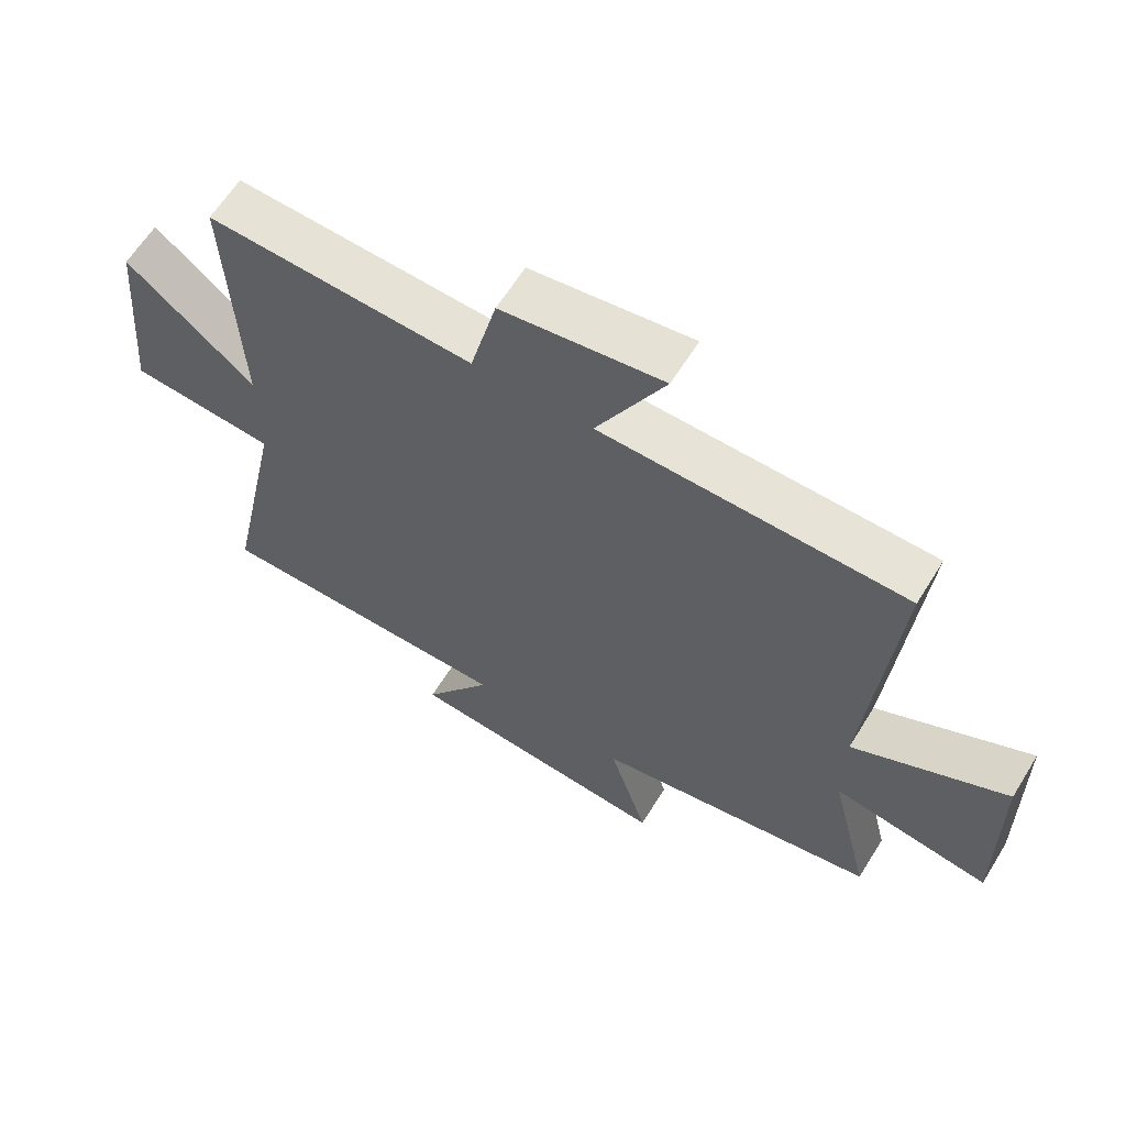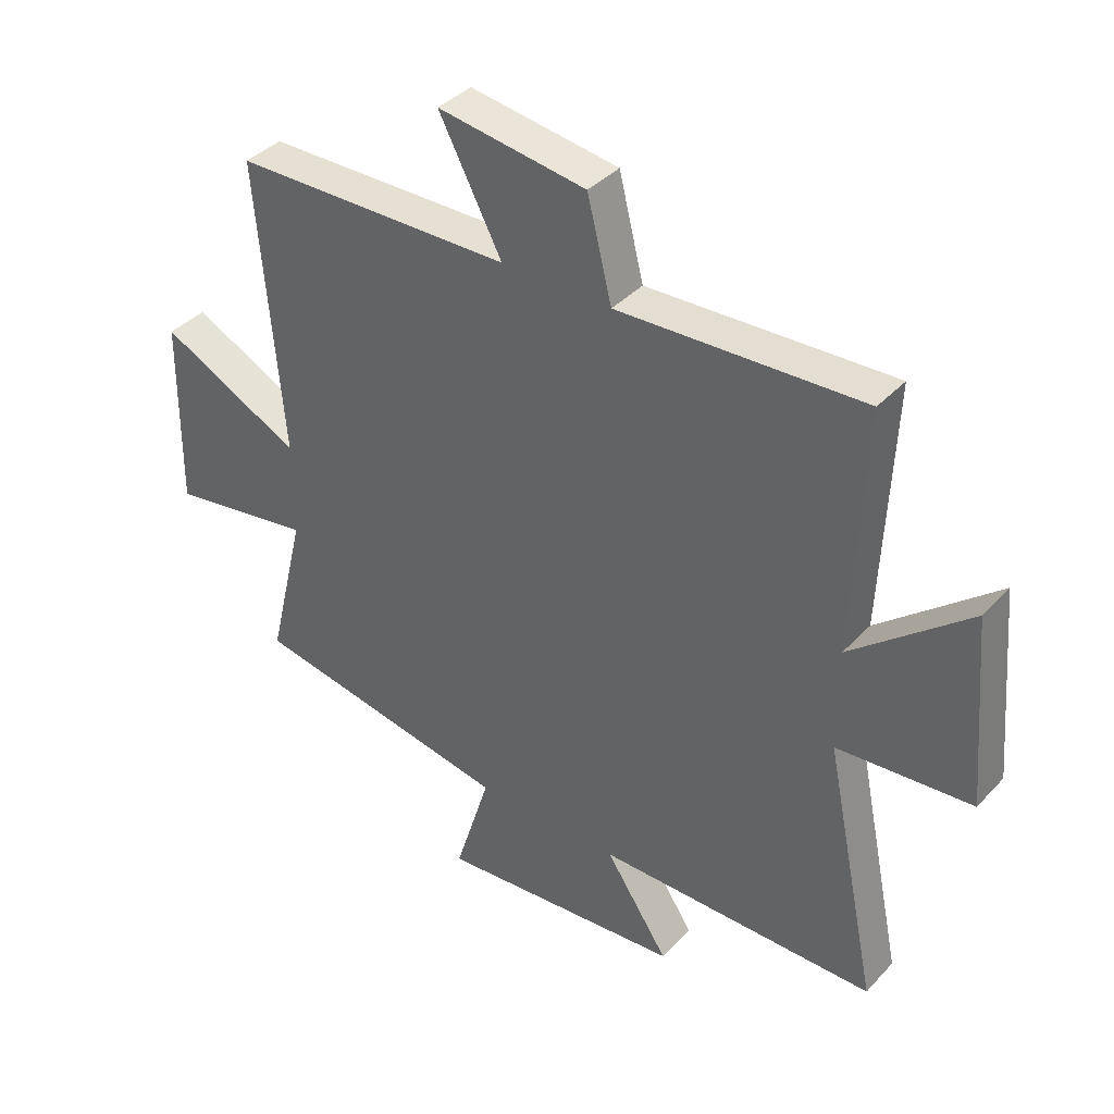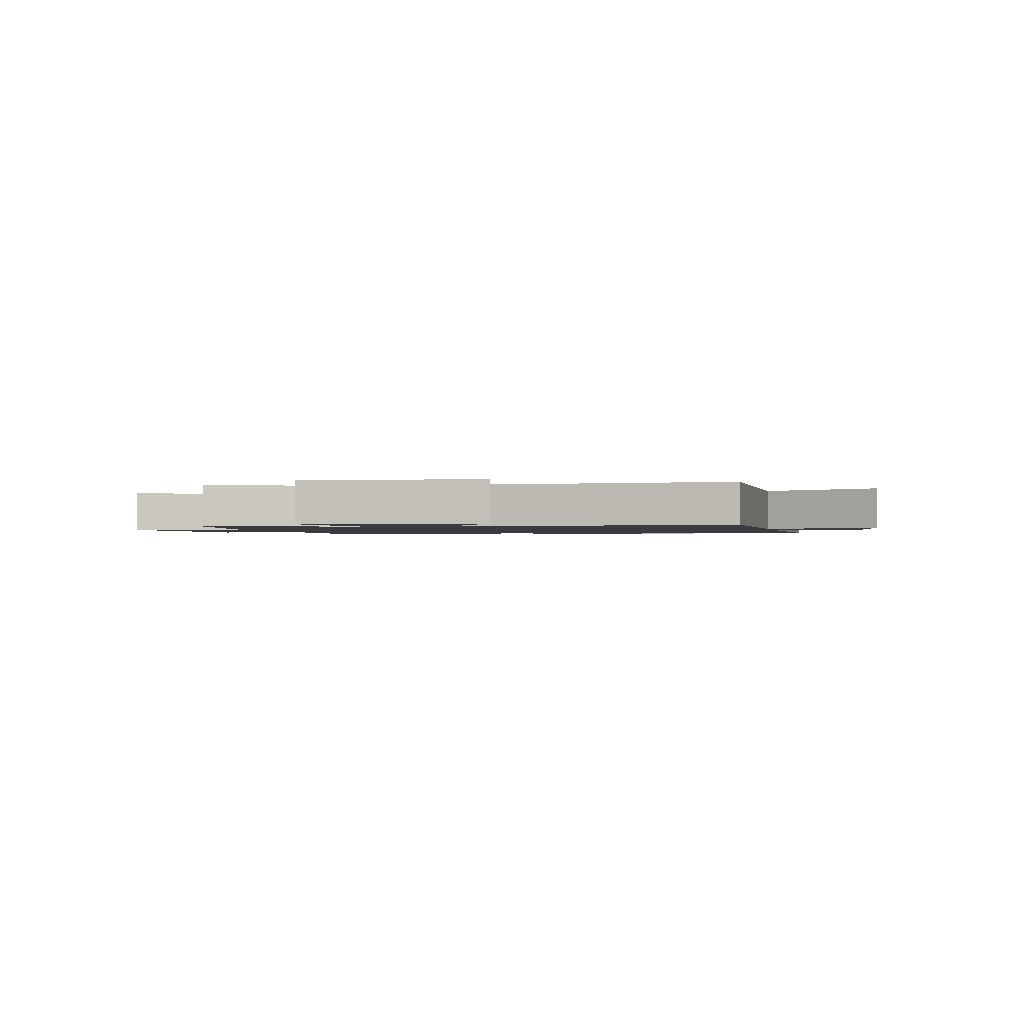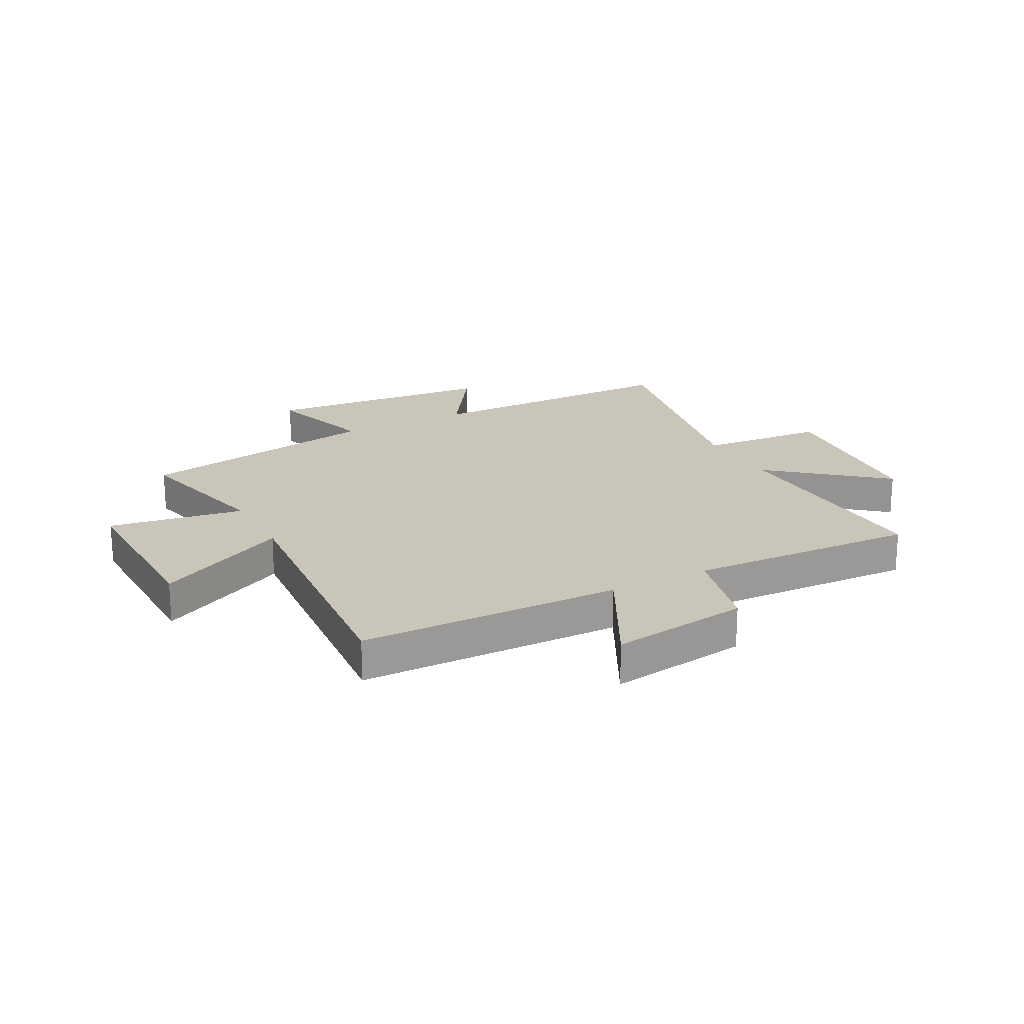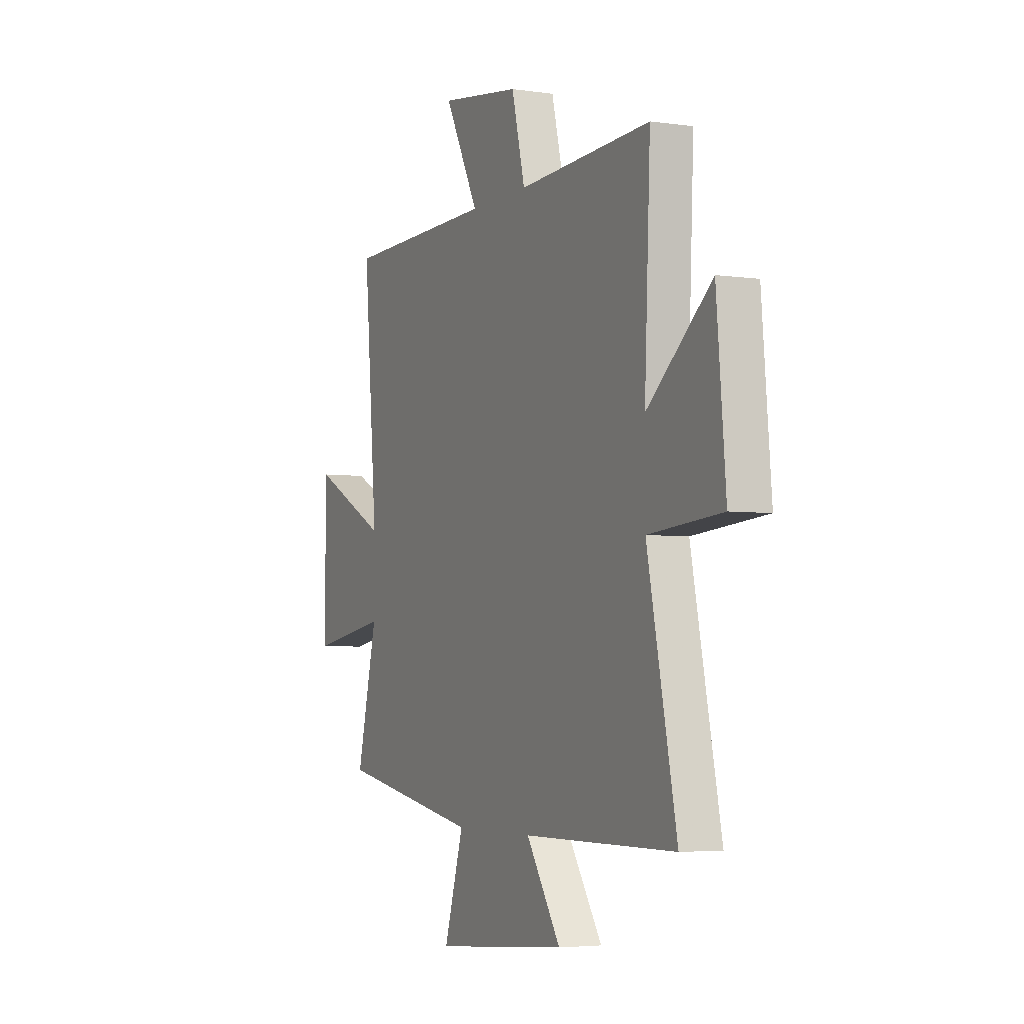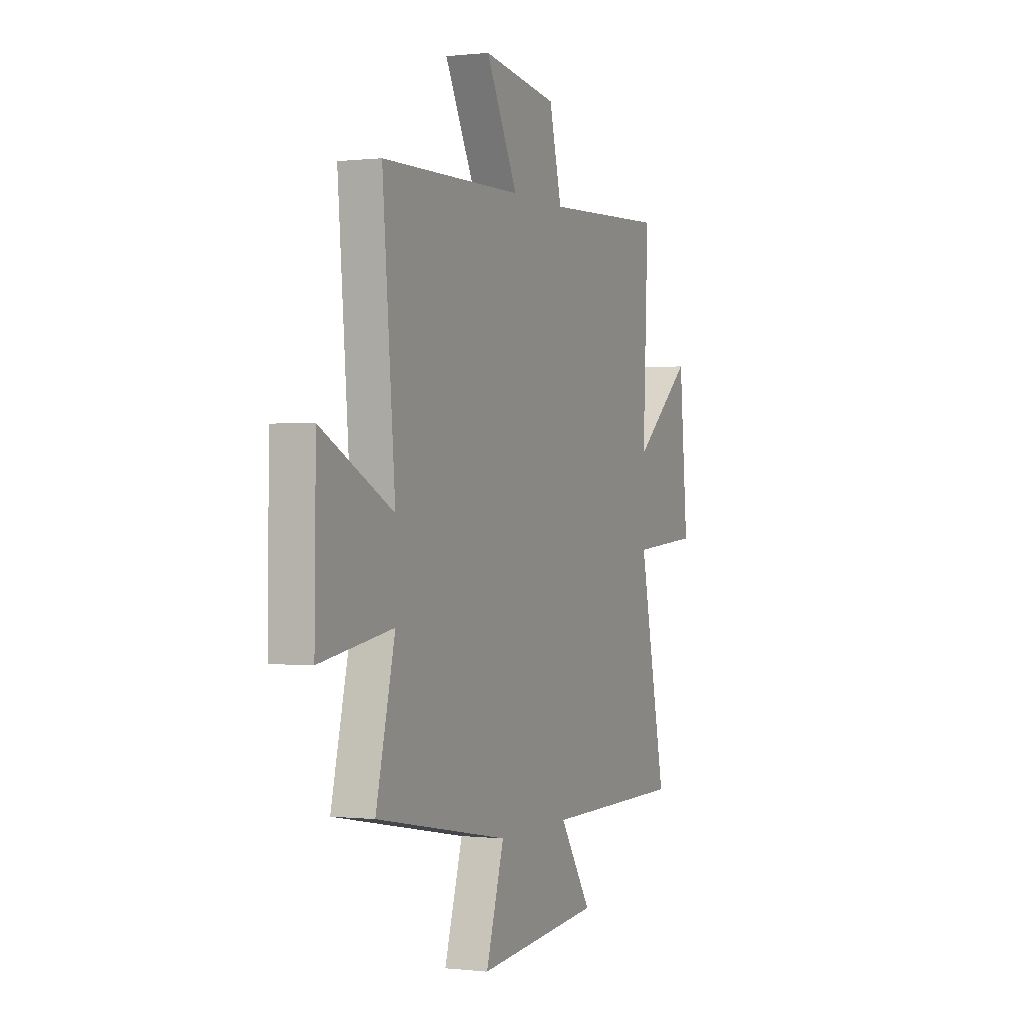
<metadata>
{"format":"obj","ext":"obj","renderer":"f3d","projection":"perspective","resolution":1024,"background":"white","views":[{"elev":62.6,"azim":-148.3,"up":"+Z"},{"elev":38.5,"azim":37.5,"up":"+Z"},{"elev":-1.3,"azim":-78.2,"up":"+Y"},{"elev":20.6,"azim":-27.9,"up":"+Y"},{"elev":-4.2,"azim":64.6,"up":"+Z"},{"elev":0.0,"azim":-66.6,"up":"+Z"}]}
</metadata>
<code>
v 0.518 0.07 0.518
v 0.5 0.07 0.108
v 0.697 0.07 0.272
v 0.725 0.07 -0.046
v 0.5 0.07 -0.064
v 0.59 0.07 -0.498
v 0.122 0.07 -0.5
v 0.228 0.07 -0.659
v -0.184 0.07 -0.695
v -0.124 0.07 -0.5
v -0.563 0.07 -0.42
v -0.5 0.07 -0.159
v -0.741 0.07 -0.198
v -0.737 0.07 0.12
v -0.5 0.07 0.001
v -0.542 0.07 0.493
v -0.075 0.07 0.5
v -0.18 0.07 0.701
v 0.068 0.07 0.665
v 0.109 0.07 0.5
v 0.518 0 0.518
v 0.5 0 0.108
v 0.697 0 0.272
v 0.725 0 -0.046
v 0.5 0 -0.064
v 0.59 0 -0.498
v 0.122 0 -0.5
v 0.228 0 -0.659
v -0.184 0 -0.695
v -0.124 0 -0.5
v -0.563 0 -0.42
v -0.5 0 -0.159
v -0.741 0 -0.198
v -0.737 0 0.12
v -0.5 0 0.001
v -0.542 0 0.493
v -0.075 0 0.5
v -0.18 0 0.701
v 0.068 0 0.665
v 0.109 0 0.5
f 17 18 19 20
f 15 16 17 20
f 15 20 1 2
f 12 13 14 15
f 12 15 2
f 10 11 12 2
f 7 8 9 10
f 5 6 7 10
f 5 10 2 3
f 3 4 5
f 40 39 38 37
f 40 37 36 35
f 22 21 40 35
f 35 34 33 32
f 22 35 32
f 22 32 31 30
f 30 29 28 27
f 30 27 26 25
f 23 22 30 25
f 25 24 23
f 1 21 22 2
f 2 22 23 3
f 3 23 24 4
f 4 24 25 5
f 5 25 26 6
f 6 26 27 7
f 7 27 28 8
f 8 28 29 9
f 9 29 30 10
f 10 30 31 11
f 11 31 32 12
f 12 32 33 13
f 13 33 34 14
f 14 34 35 15
f 15 35 36 16
f 16 36 37 17
f 17 37 38 18
f 18 38 39 19
f 19 39 40 20
f 20 40 21 1

</code>
